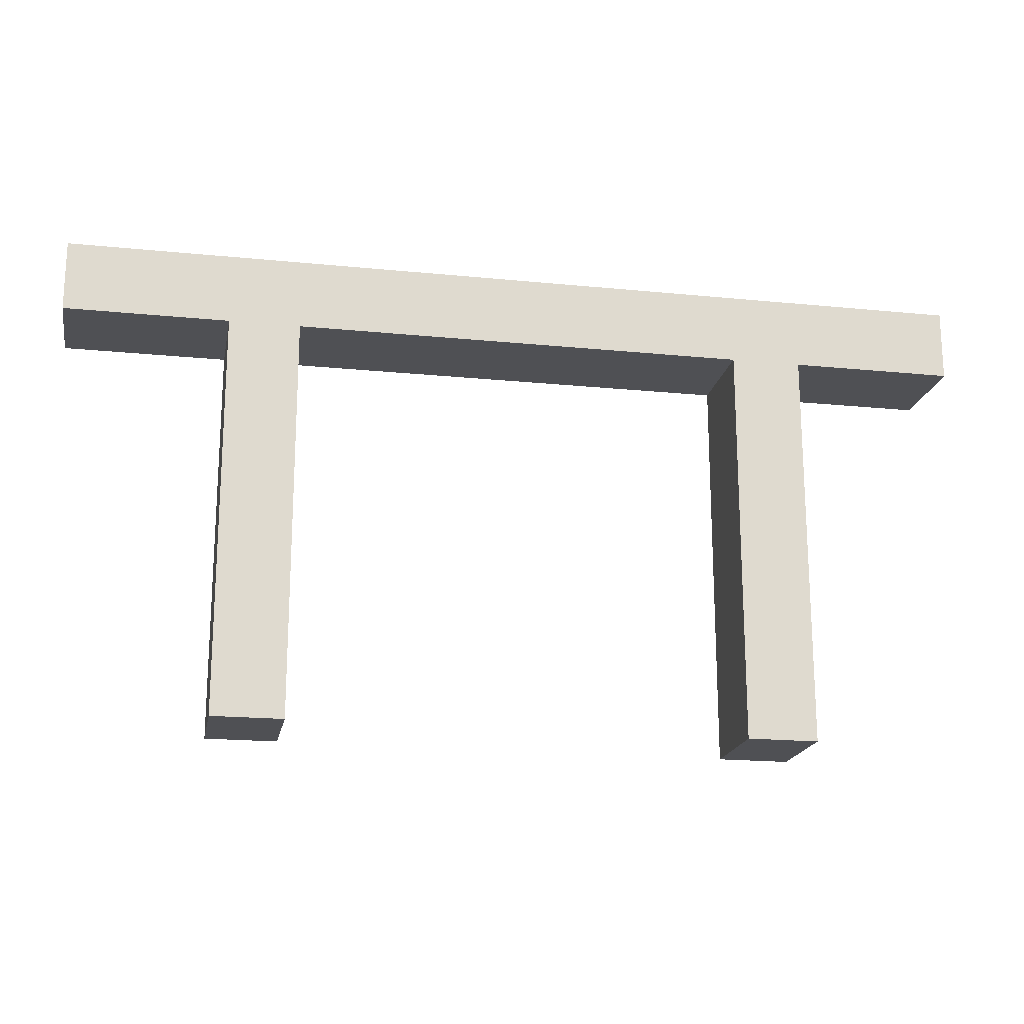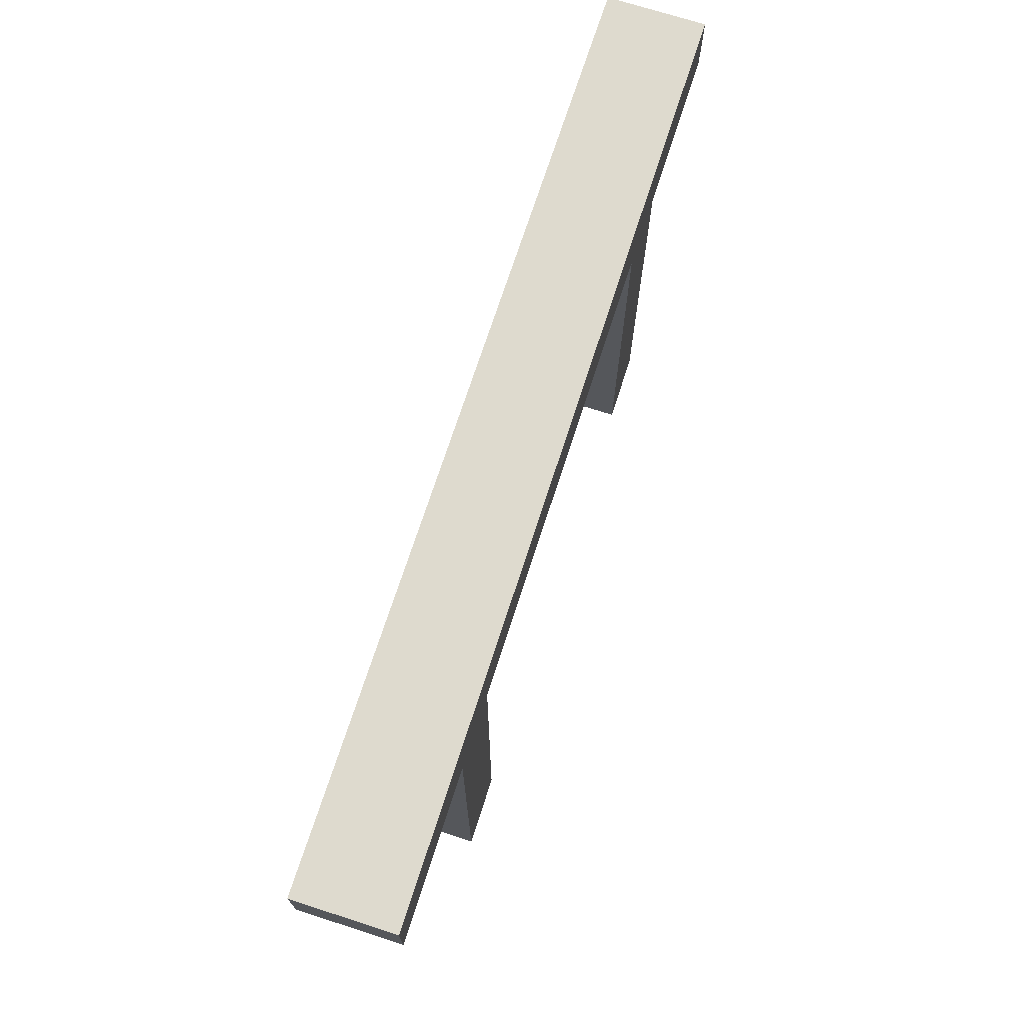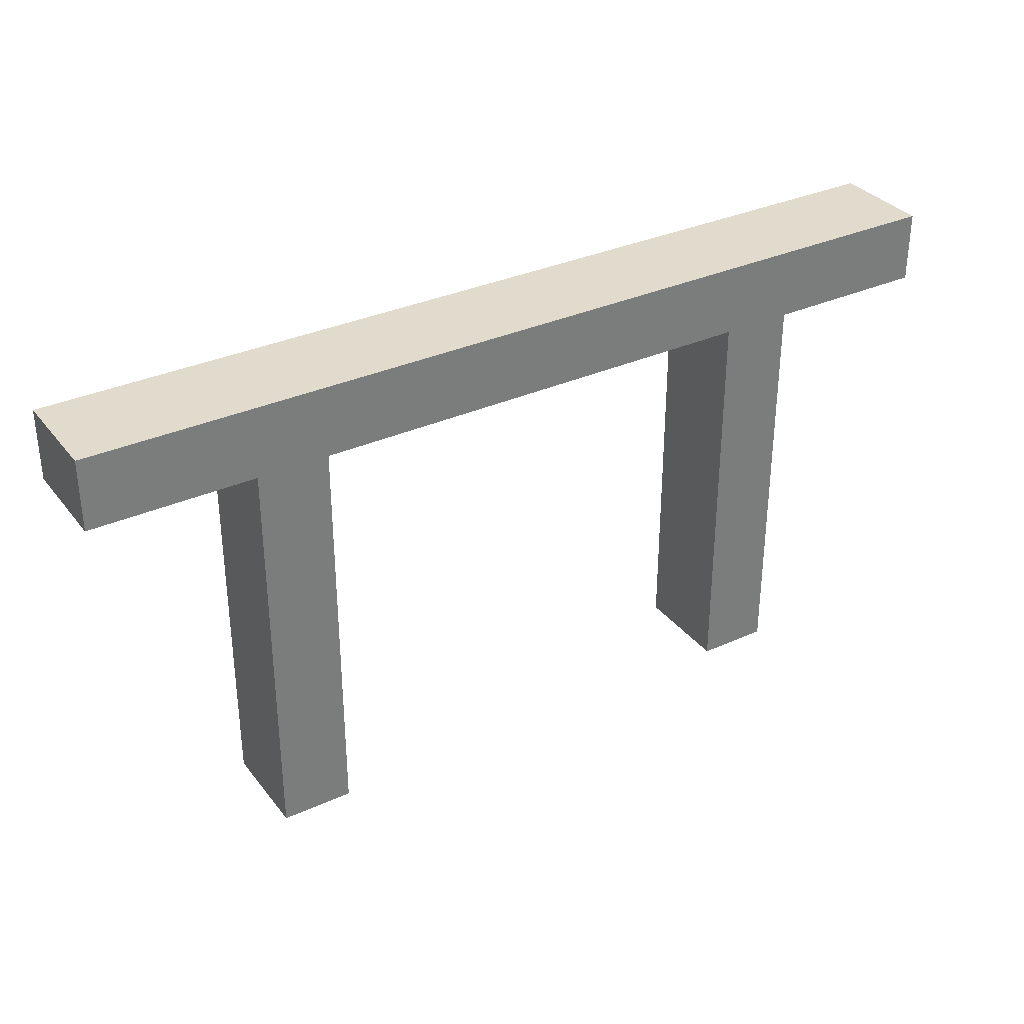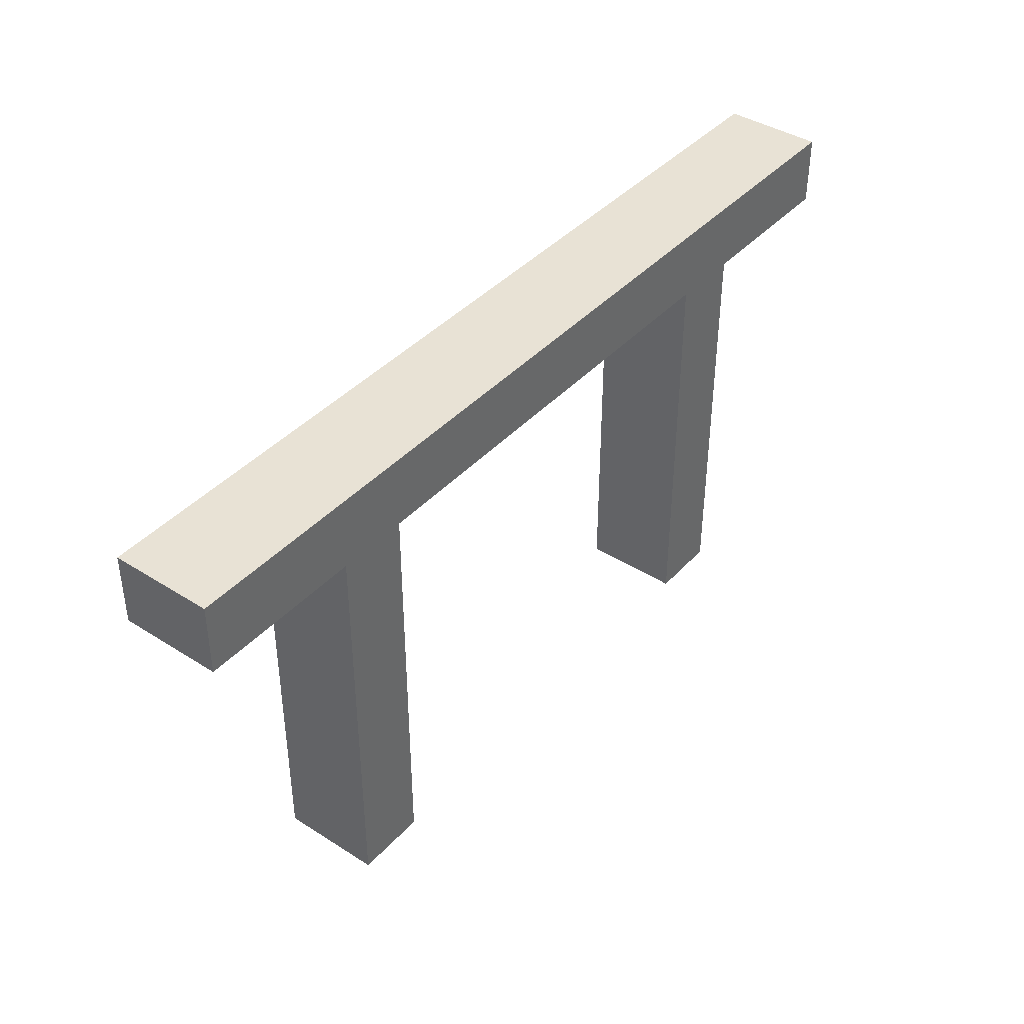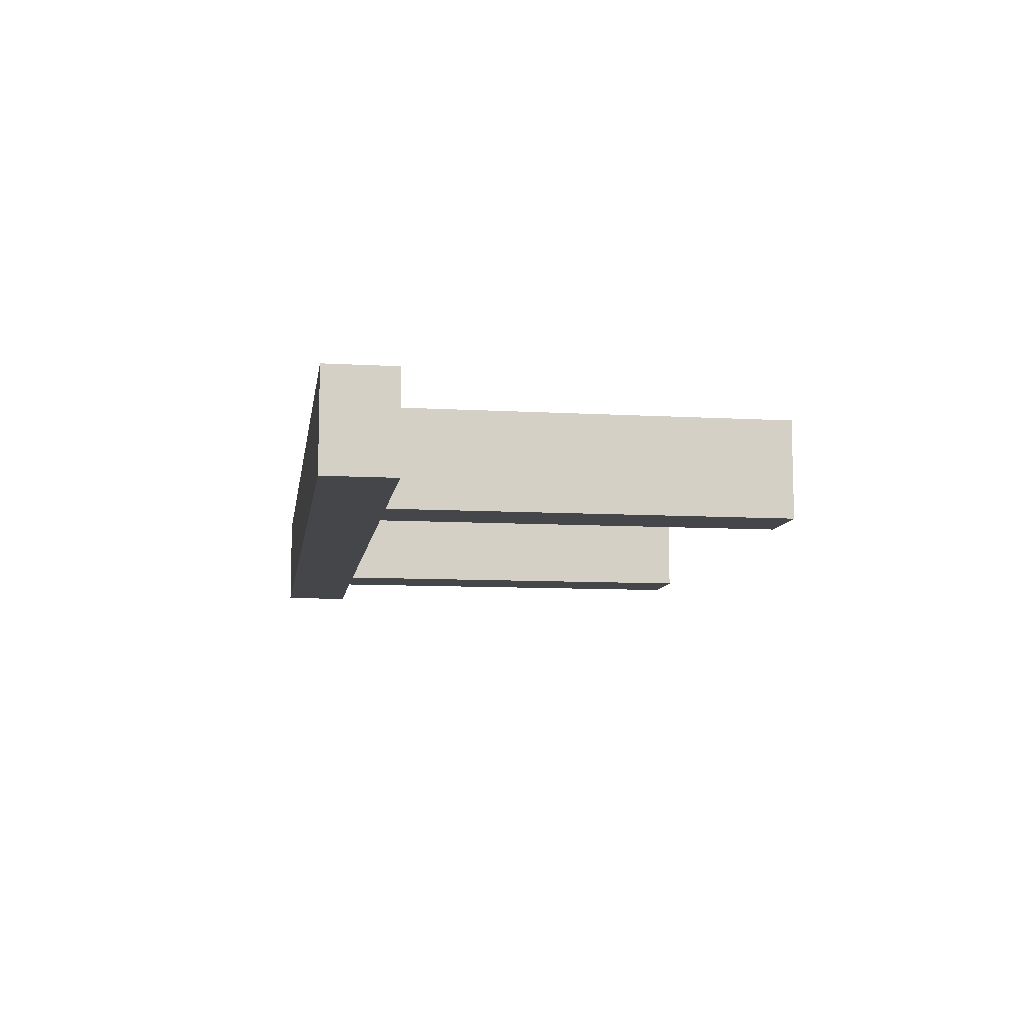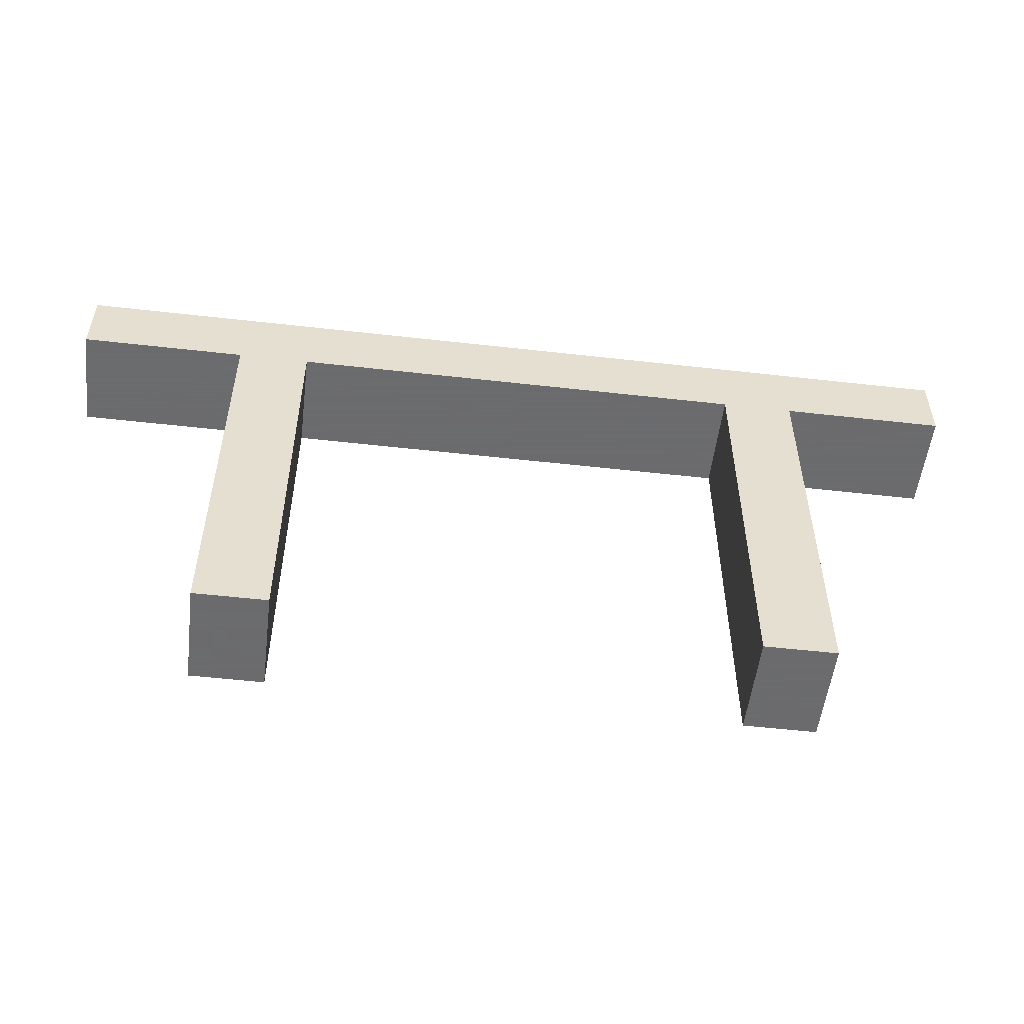
<metadata>
{"format":"obj","ext":"obj","renderer":"f3d","projection":"perspective","resolution":1024,"background":"white","views":[{"elev":-19.1,"azim":169.3,"up":"+Z"},{"elev":71.3,"azim":107.9,"up":"+Z"},{"elev":33.2,"azim":148.2,"up":"+Z"},{"elev":40.7,"azim":127.9,"up":"+Z"},{"elev":-9.4,"azim":81.5,"up":"+Y"},{"elev":-53.5,"azim":-6.9,"up":"+Z"}]}
</metadata>
<code>
o Object.1
v 32.5 3.5 5
v 65 6.998 5
v 32.5 6.998 5
v -32.5 -7 5
v -0.001991 -7 5
v -32.5 -3.502 5
v -32.5 3.5 5
v -65 -7 5
v 32.5 -3.502 5
v 32.5 -7 5
v -0.001991 6.998 5
v -0.001991 1e-06 5
v -32.5 6.998 5
v -65 6.998 5
v 65 -7 5
v -65 6.998 -5.002
v -65 -7 -5.002
v 42 -4.524 -5.002
v 42 0.43 -5.002
v 65 -7 -5.002
v 65 6.998 -5.002
v 42 4.522 -5.002
v 32 6.998 -5.002
v 32 3.554 -5.002
v -0.001991 6.998 -5.002
v 42 6.998 -5.002
v -0.001991 1e-06 -5.002
v -0.001991 -7 -5.002
v -32 -3.448 -5.002
v -32 3.554 -5.002
v 32 -3.556 -5.002
v 32 -7 -5.002
v -42 -0.432 -5.002
v -42 -4.524 -5.002
v 32 -3.448 -5.002
v 42 -7 -5.002
v 32 3.446 -5.002
v -32 6.998 -5.002
v -32 -7 -5.002
v -32 -3.556 -5.002
v -32 3.446 -5.002
v -42 6.998 -5.002
v -42 4.522 -5.002
v -42 -7 -5.002
v -37 6.998 -33.5
v -32 6.998 -33.5
v 32 6.998 -33.5
v 37 6.998 -33.5
v 42 6.998 -33.5
v -42 6.998 -62
v -42 6.998 -33.5
v -32.5 6.998 -2.5
v 32 6.998 -62
v 32.5 6.998 2.5
v -32 6.998 -62
v -32.5 6.998 -5.002
v 32.5 6.998 -5.002
v -32.5 6.998 2.5
v -0.001991 6.998 -0.001991
v 42 6.998 -62
v 32.5 6.998 -2.5
v 42 -7 -33.5
v 37 -7 -33.5
v 42 -7 -62
v -42 -7 -33.5
v -37 -7 -33.5
v -42 -7 -62
v -32 -7 -33.5
v -32 -7 -62
v 32 -7 -33.5
v -32.5 -7 -5.002
v 32 -7 -62
v 32.5 -7 -5.002
v 32.5 -7 -2.5
v 32.5 -7 2.5
v -32.5 -7 2.5
v -0.001991 -7 -0.001991
v -32.5 -7 -2.5
v 32 1e-06 -33.5
v 42 1e-06 -33.5
v -42 1e-06 -33.5
v -32 1e-06 -33.5
f 1 2 3
f 3 11 1
f 12 1 11
f 11 7 12
f 6 12 7
f 7 8 6
f 6 8 4
f 4 5 6
f 5 4 76
f 5 76 77
f 77 75 5
f 10 5 75
f 15 10 75
f 15 75 20
f 20 2 15
f 2 9 15
f 2 20 21
f 2 21 54
f 54 21 61
f 54 61 59
f 59 11 54
f 11 59 58
f 11 58 13
f 13 58 14
f 13 14 7
f 52 14 58
f 16 14 52
f 16 52 42
f 42 43 16
f 43 33 16
f 33 34 16
f 17 16 34
f 34 44 17
f 17 44 78
f 17 78 8
f 17 8 14
f 78 76 8
f 44 71 78
f 71 39 78
f 39 28 78
f 77 78 28
f 28 74 77
f 28 32 74
f 32 73 74
f 73 36 74
f 36 20 74
f 36 18 20
f 18 19 20
f 19 22 20
f 80 22 19
f 80 26 22
f 22 26 21
f 26 80 49
f 48 26 49
f 49 60 48
f 53 48 60
f 72 53 60
f 60 64 72
f 72 64 63
f 63 70 72
f 72 70 79
f 70 32 79
f 32 31 79
f 31 35 79
f 37 79 35
f 37 35 27
f 27 25 37
f 24 37 25
f 23 24 25
f 25 61 23
f 23 61 57
f 57 48 23
f 47 23 48
f 23 47 79
f 47 53 79
f 57 61 26
f 79 24 23
f 25 27 30
f 30 38 25
f 38 52 25
f 59 25 52
f 56 52 38
f 38 45 56
f 56 45 42
f 51 42 45
f 45 50 51
f 51 50 81
f 67 81 50
f 67 50 55
f 55 69 67
f 67 69 66
f 66 65 67
f 65 66 44
f 65 44 81
f 68 66 69
f 69 82 68
f 68 82 39
f 39 82 40
f 40 82 29
f 40 29 28
f 27 28 29
f 29 41 27
f 28 27 31
f 41 29 82
f 82 30 41
f 66 68 39
f 69 55 82
f 46 82 55
f 46 55 45
f 38 82 46
f 67 65 81
f 50 45 55
f 42 51 81
f 45 38 46
f 82 38 30
f 41 30 27
f 79 37 24
f 35 31 27
f 70 63 32
f 62 63 64
f 64 80 62
f 62 80 36
f 63 62 36
f 64 60 80
f 72 79 53
f 48 53 47
f 26 48 57
f 49 80 60
f 19 18 80
f 36 80 18
f 36 73 63
f 73 32 63
f 31 32 28
f 39 40 28
f 39 71 66
f 71 44 66
f 44 34 81
f 34 33 81
f 43 81 33
f 81 43 42
f 42 52 56
f 14 16 17
f 52 58 59
f 25 59 61
f 26 61 21
f 21 20 22
f 75 74 20
f 10 15 9
f 9 5 10
f 5 9 12
f 75 77 74
f 78 77 76
f 4 8 76
f 8 7 14
f 12 6 5
f 7 11 13
f 1 12 9
f 3 54 11
f 2 54 3
f 9 2 1

</code>
